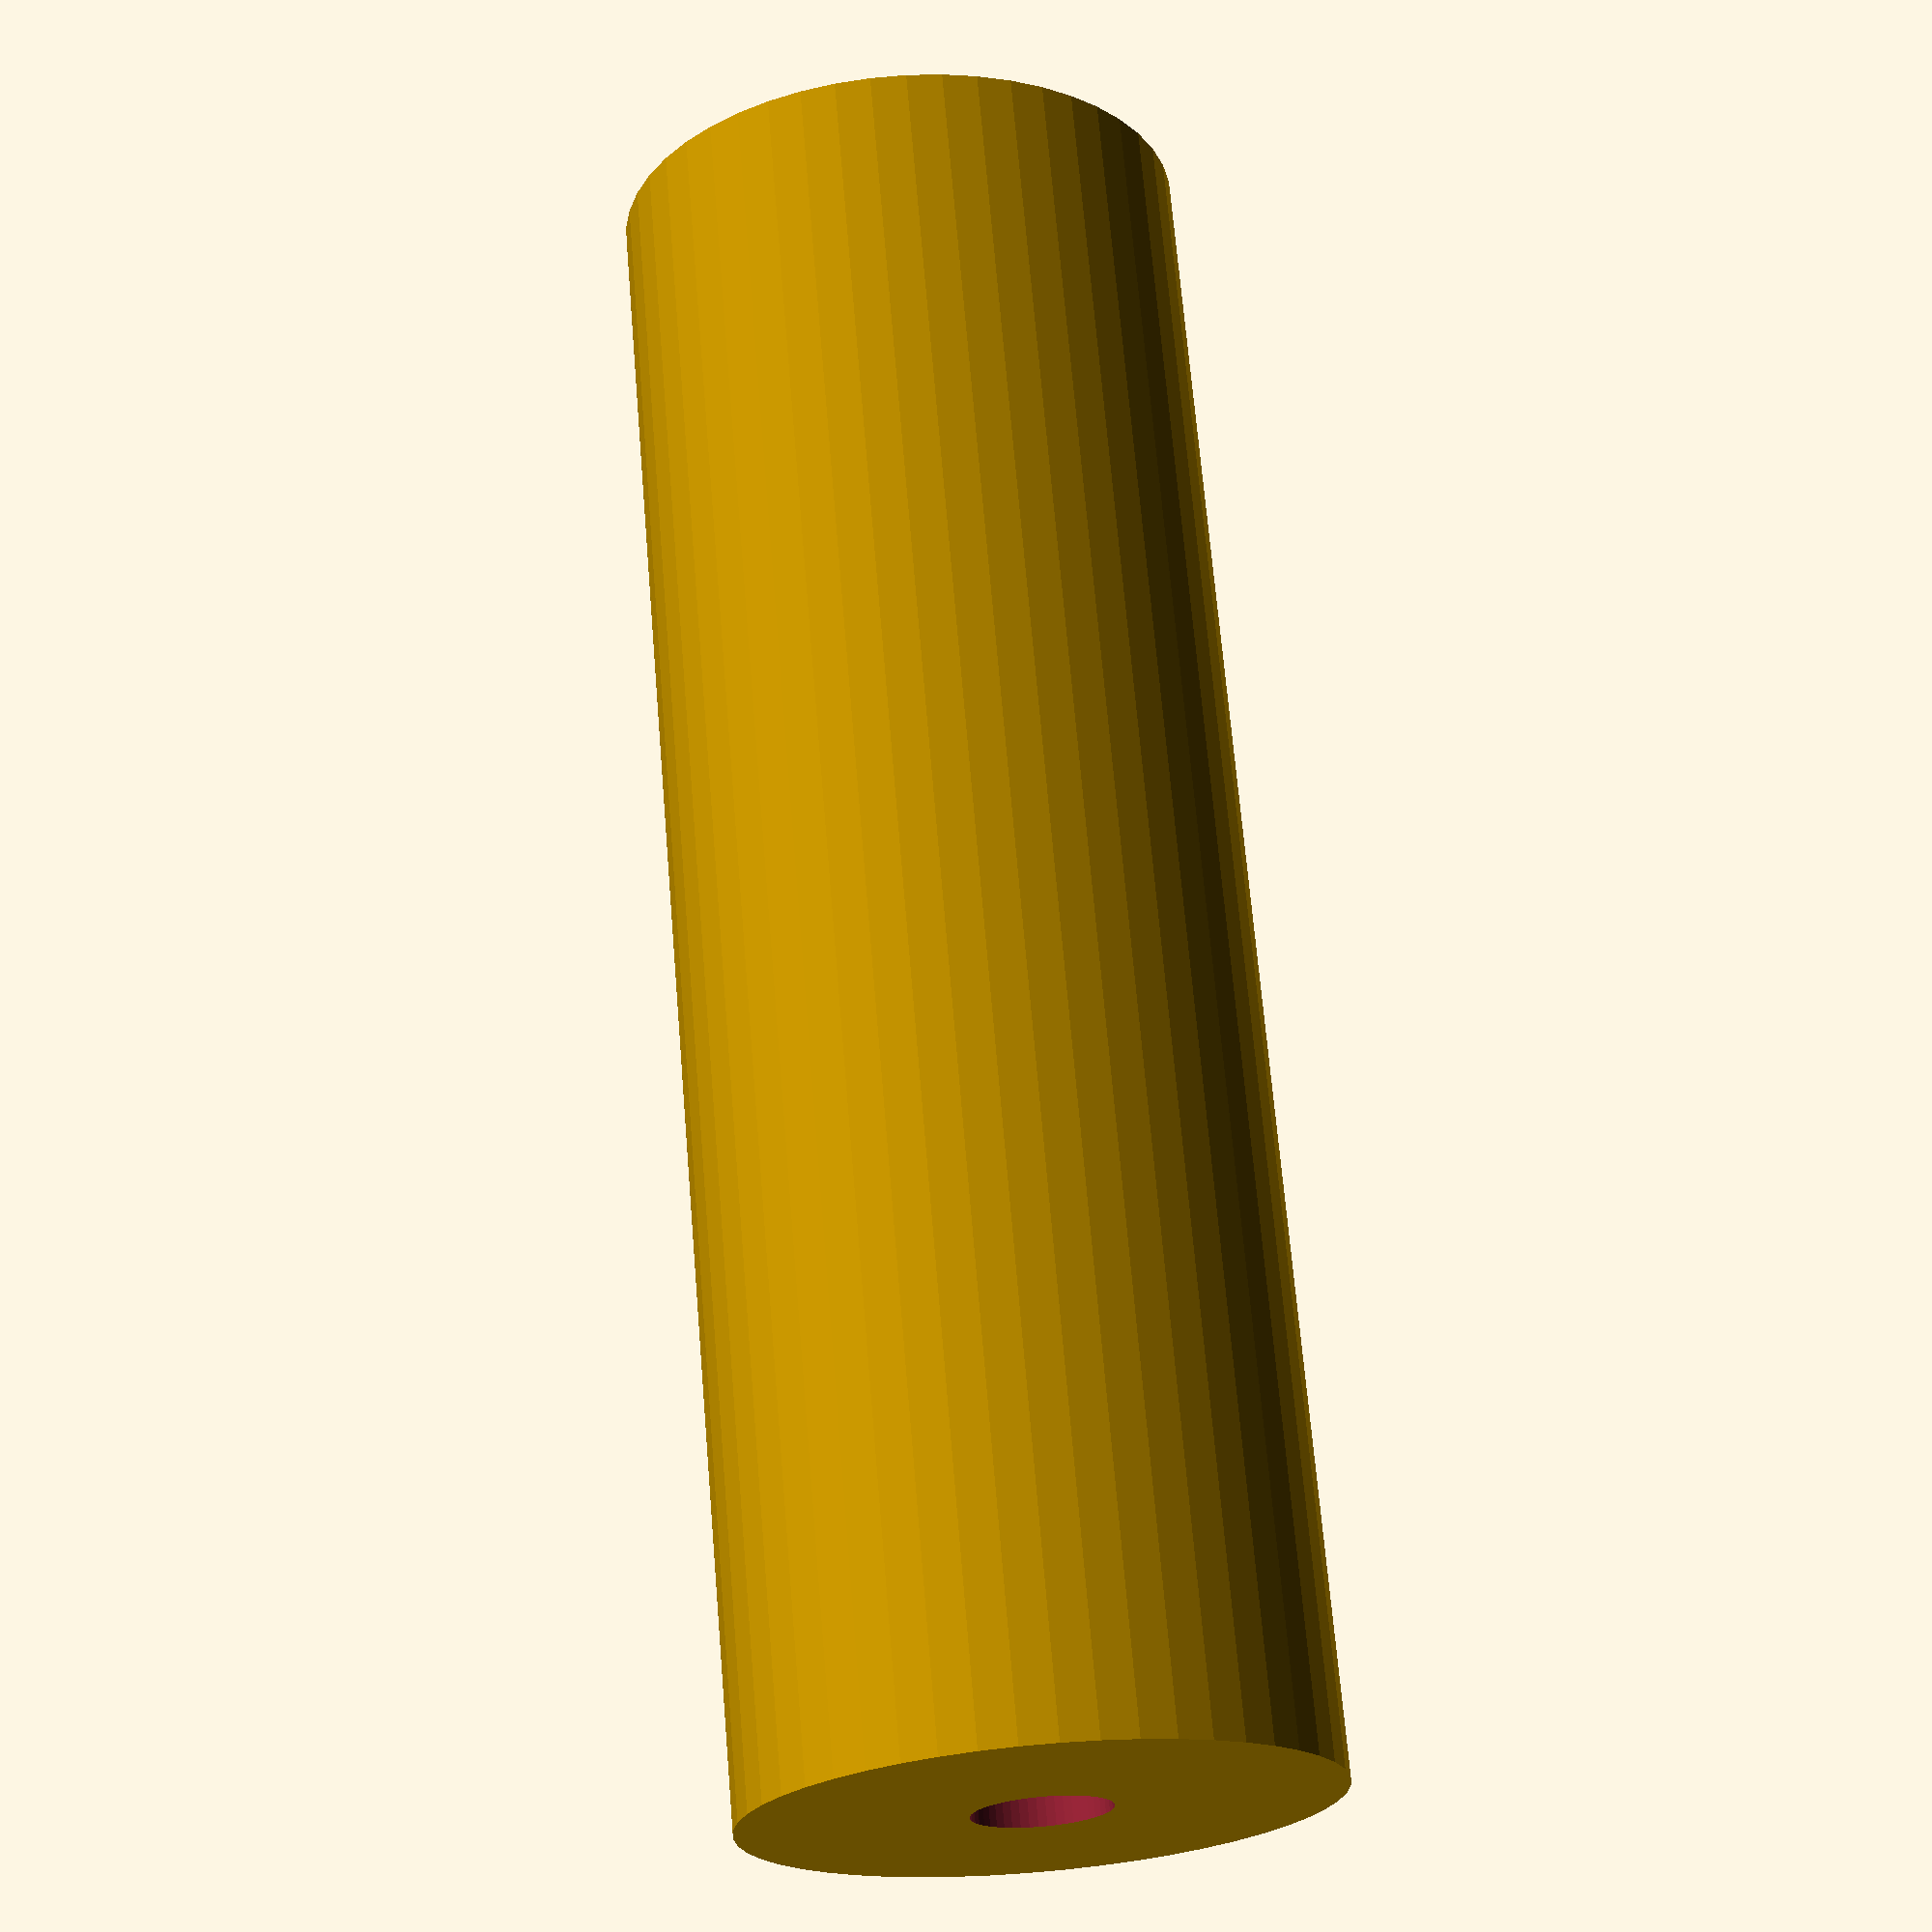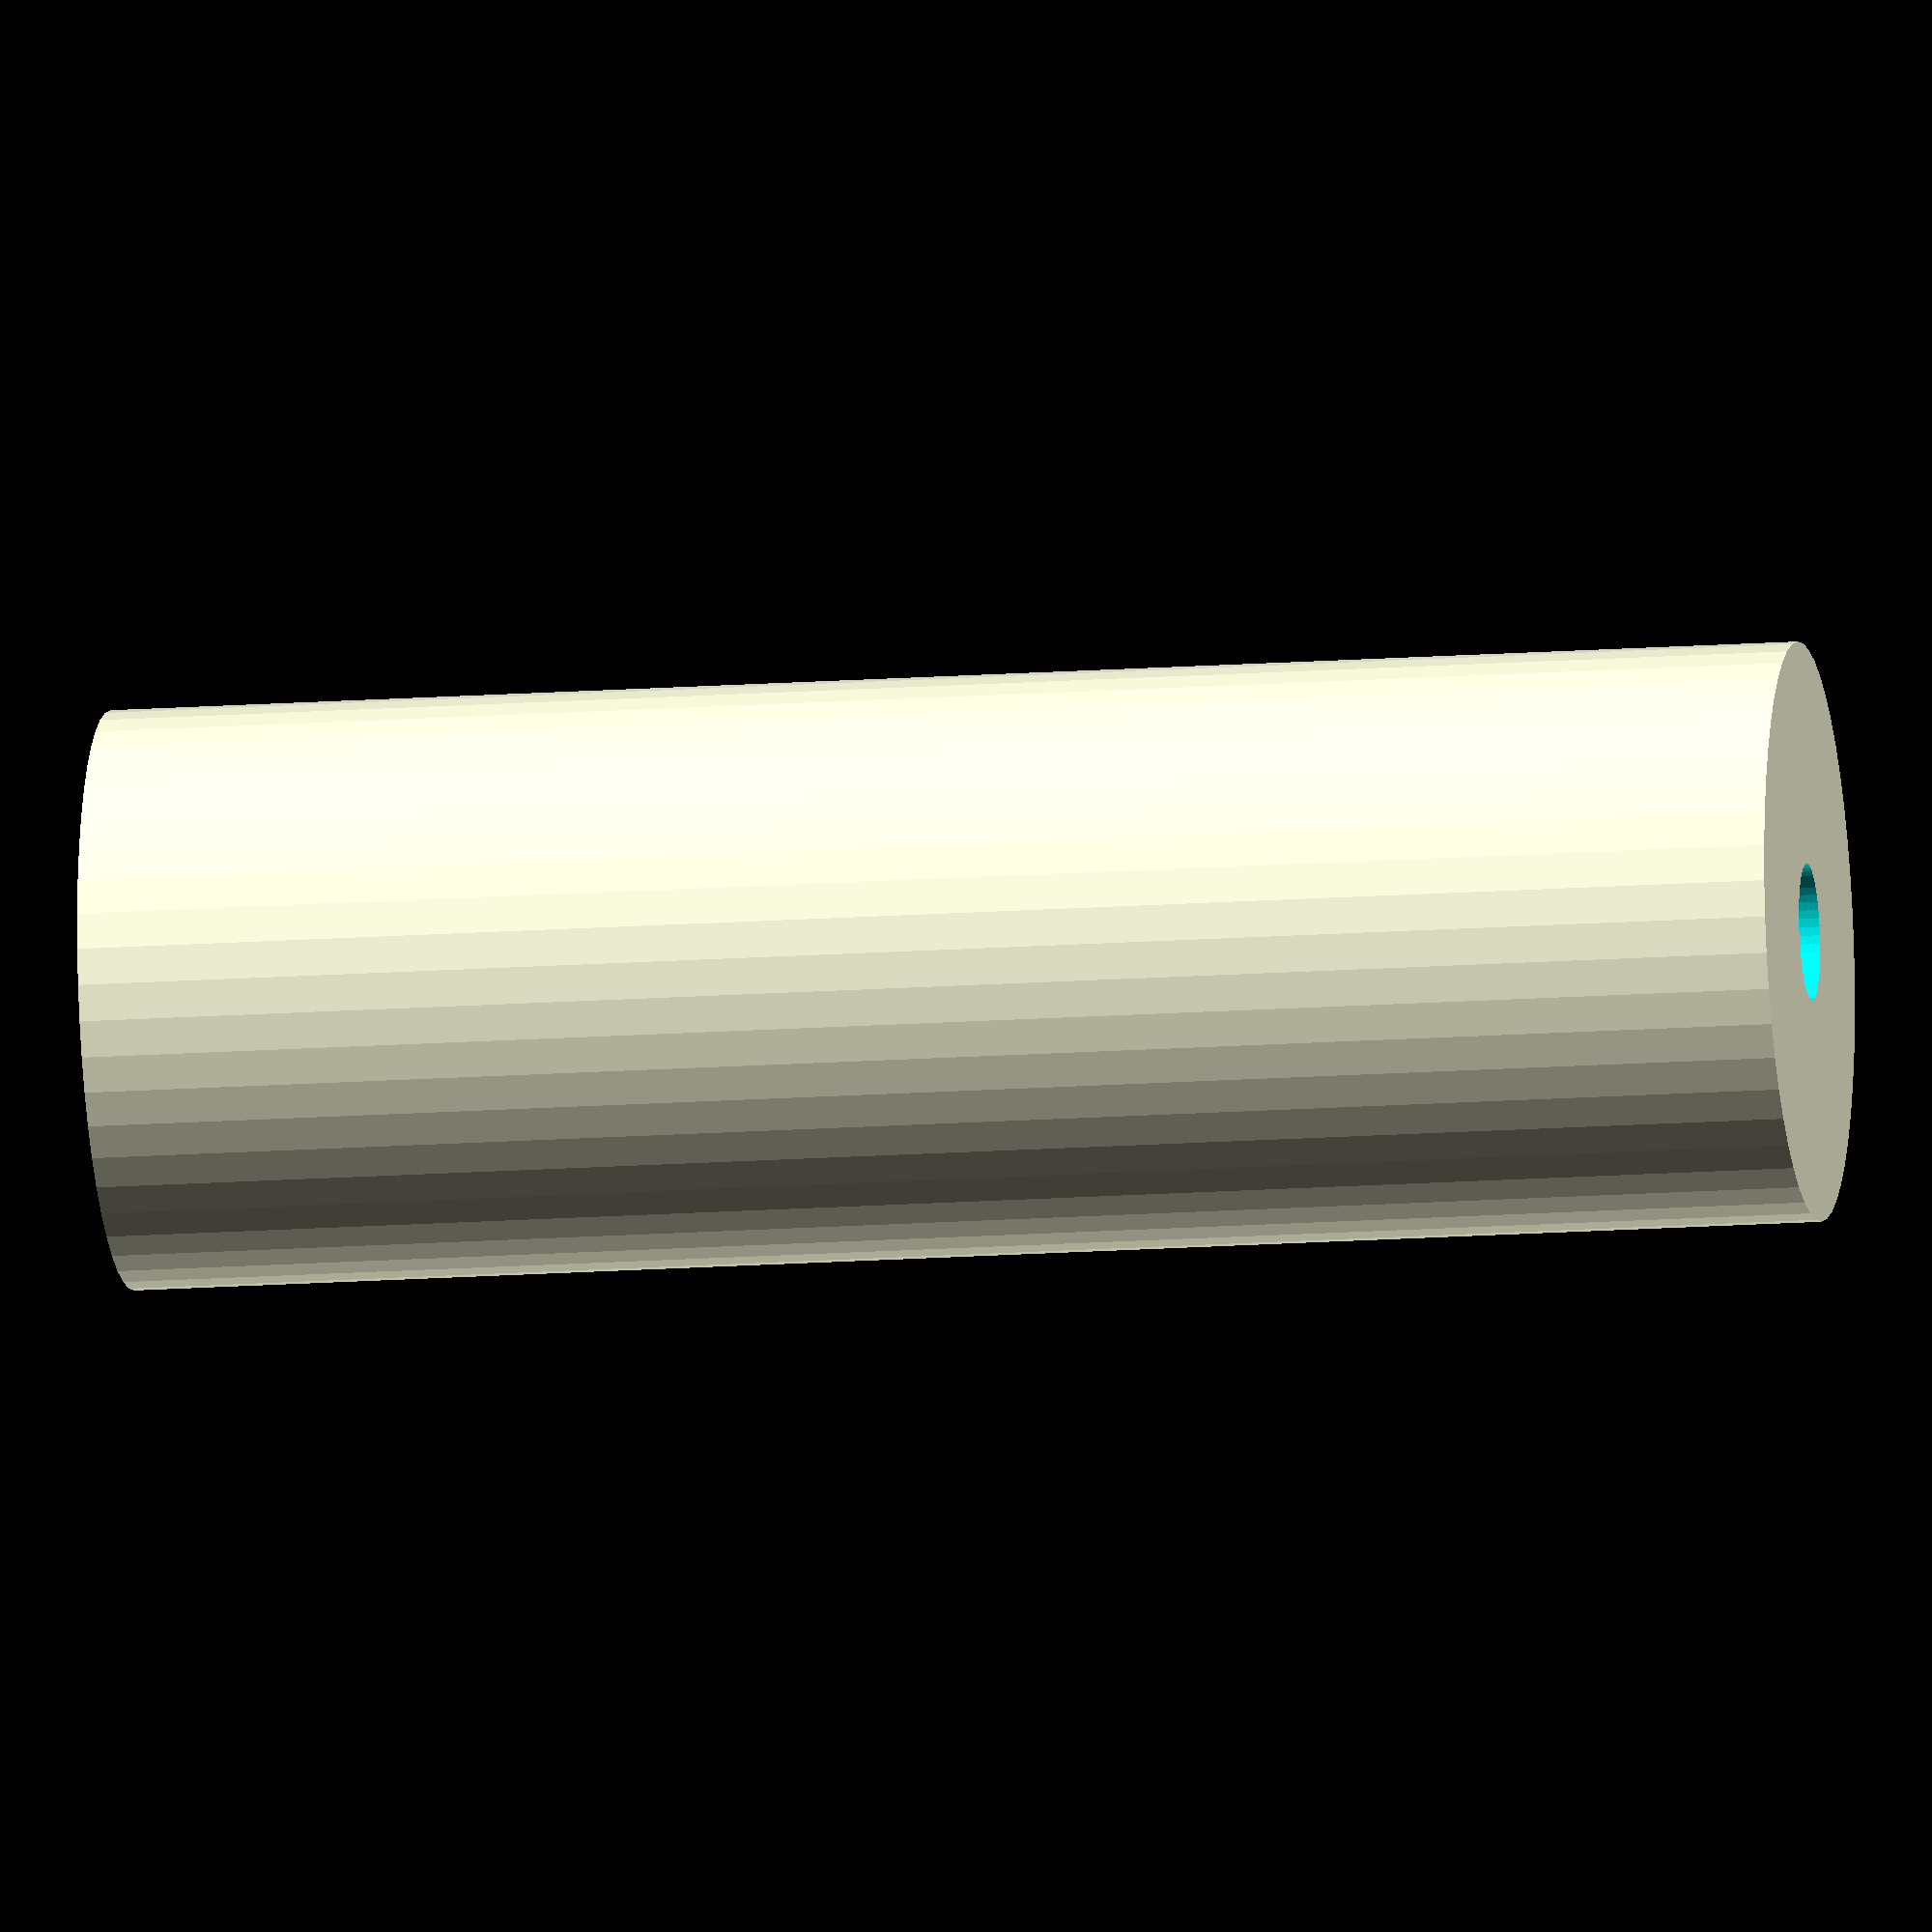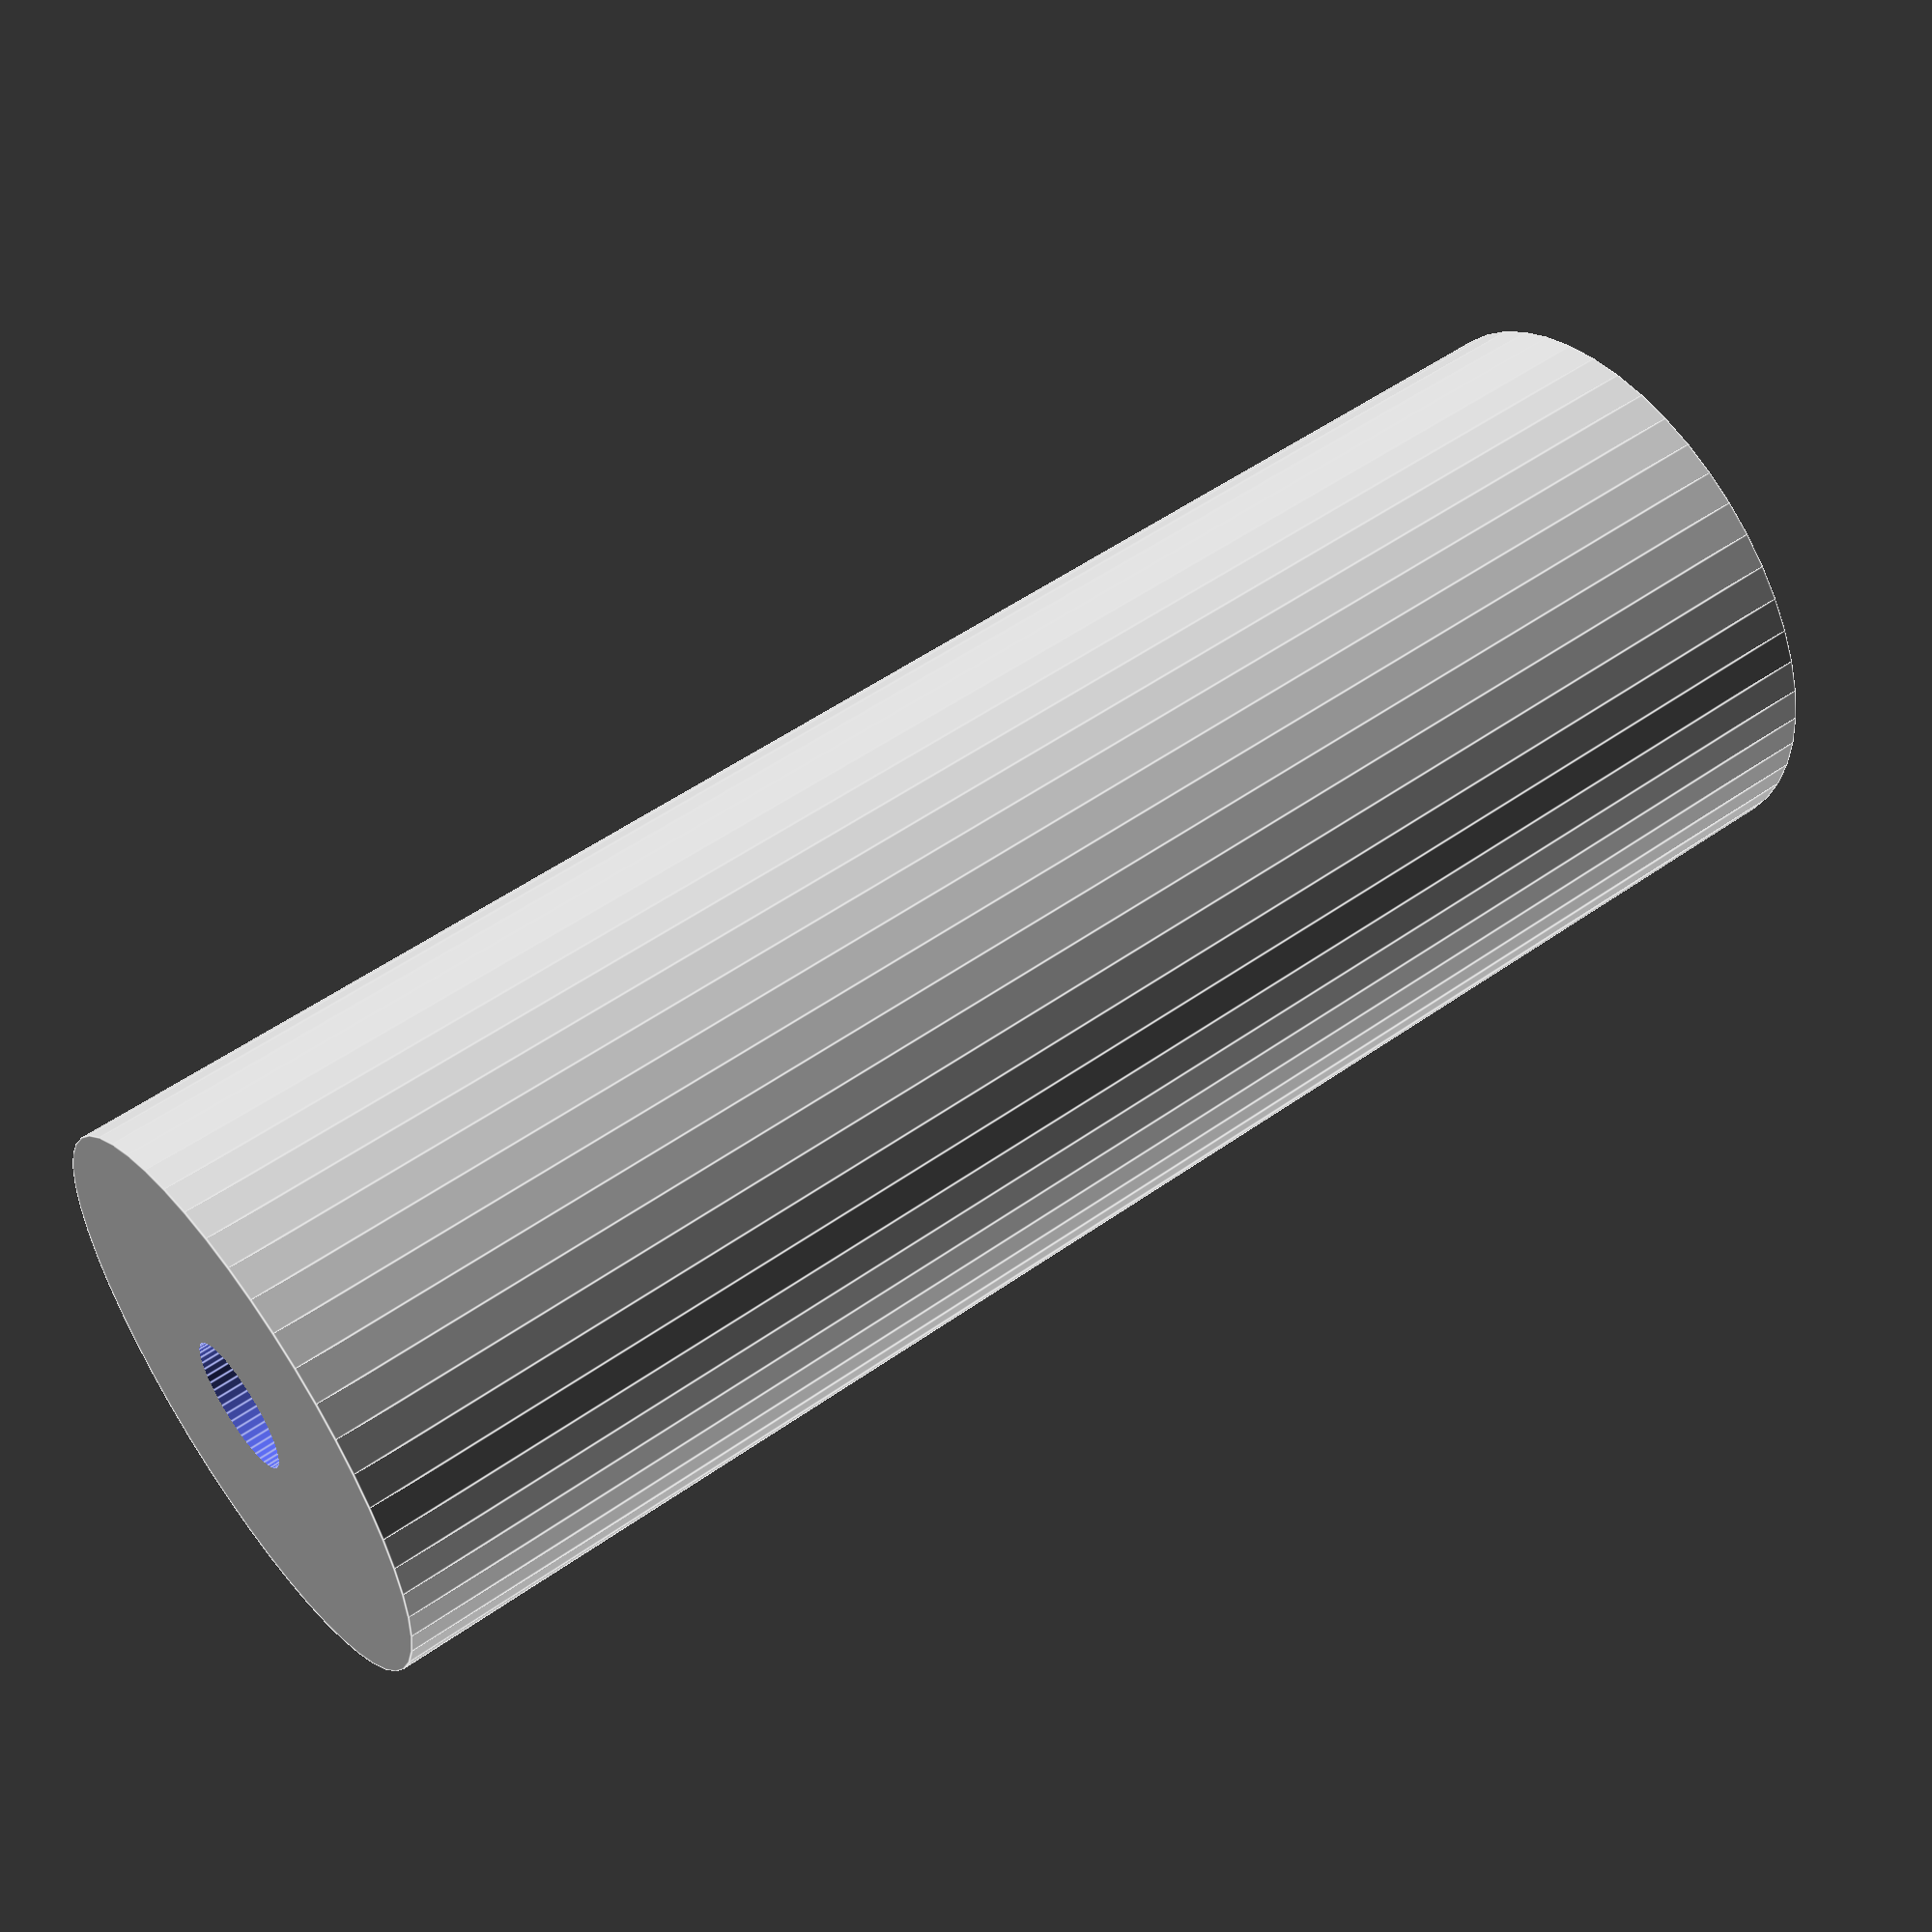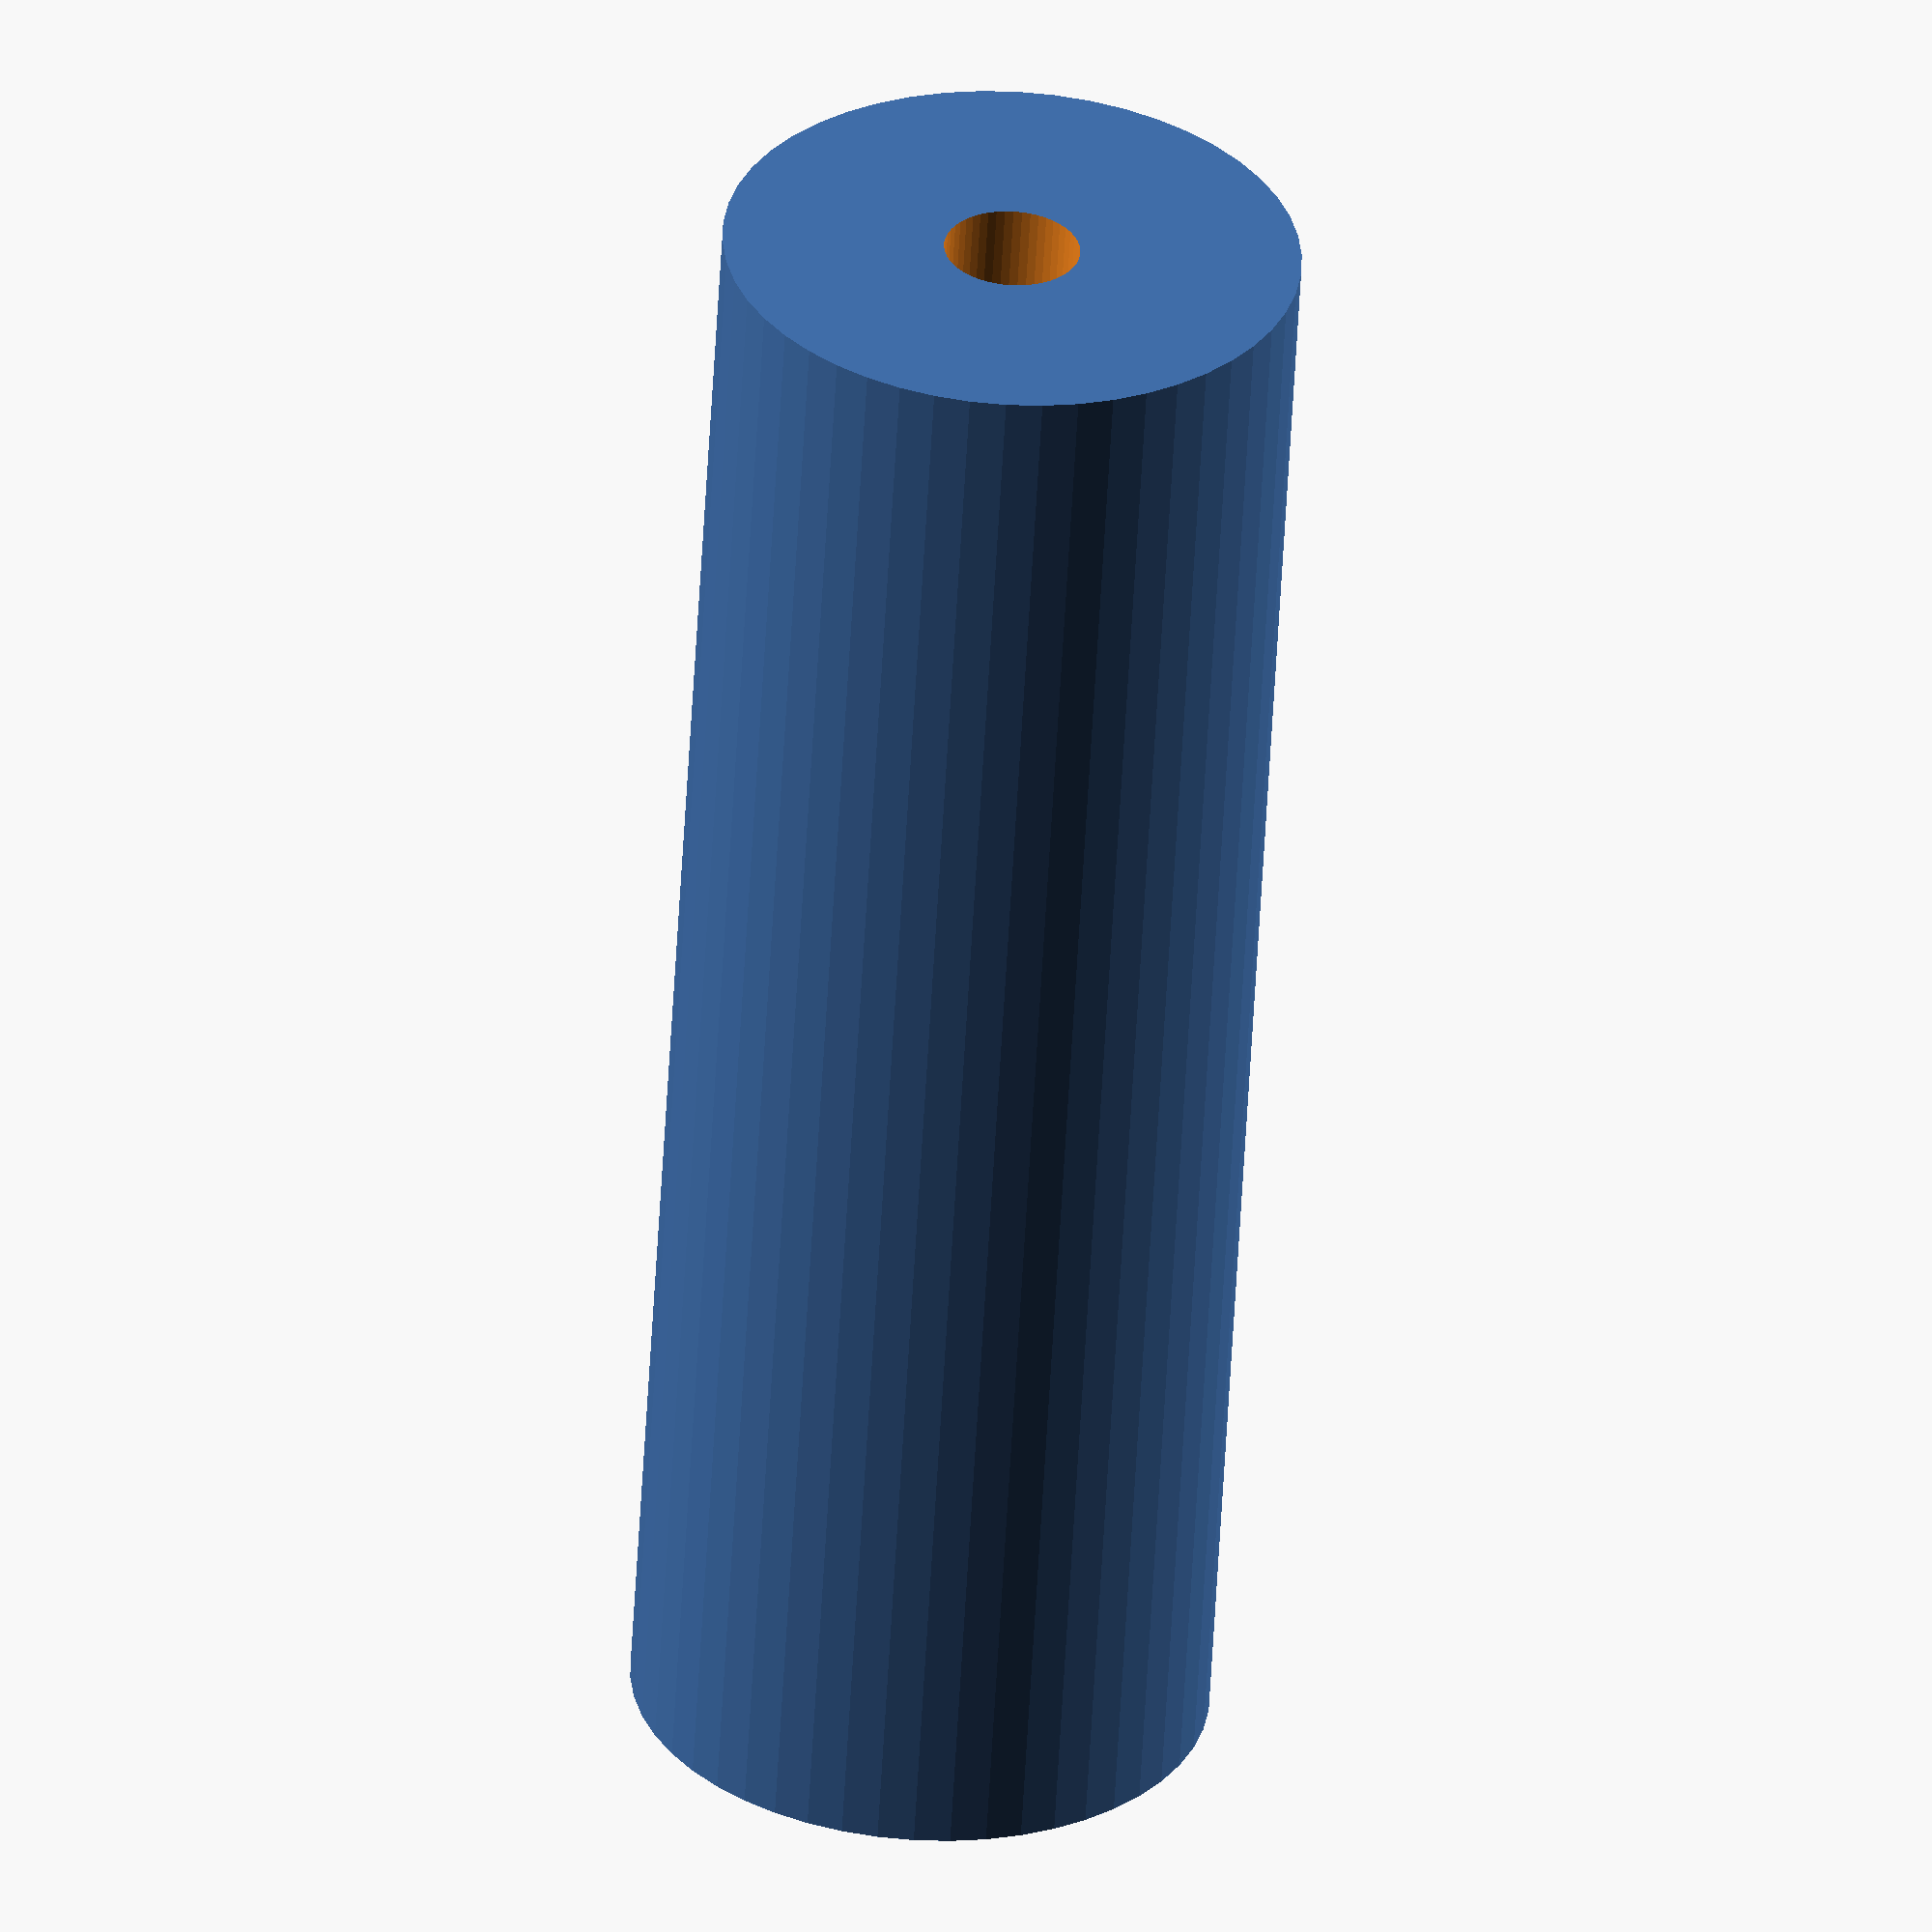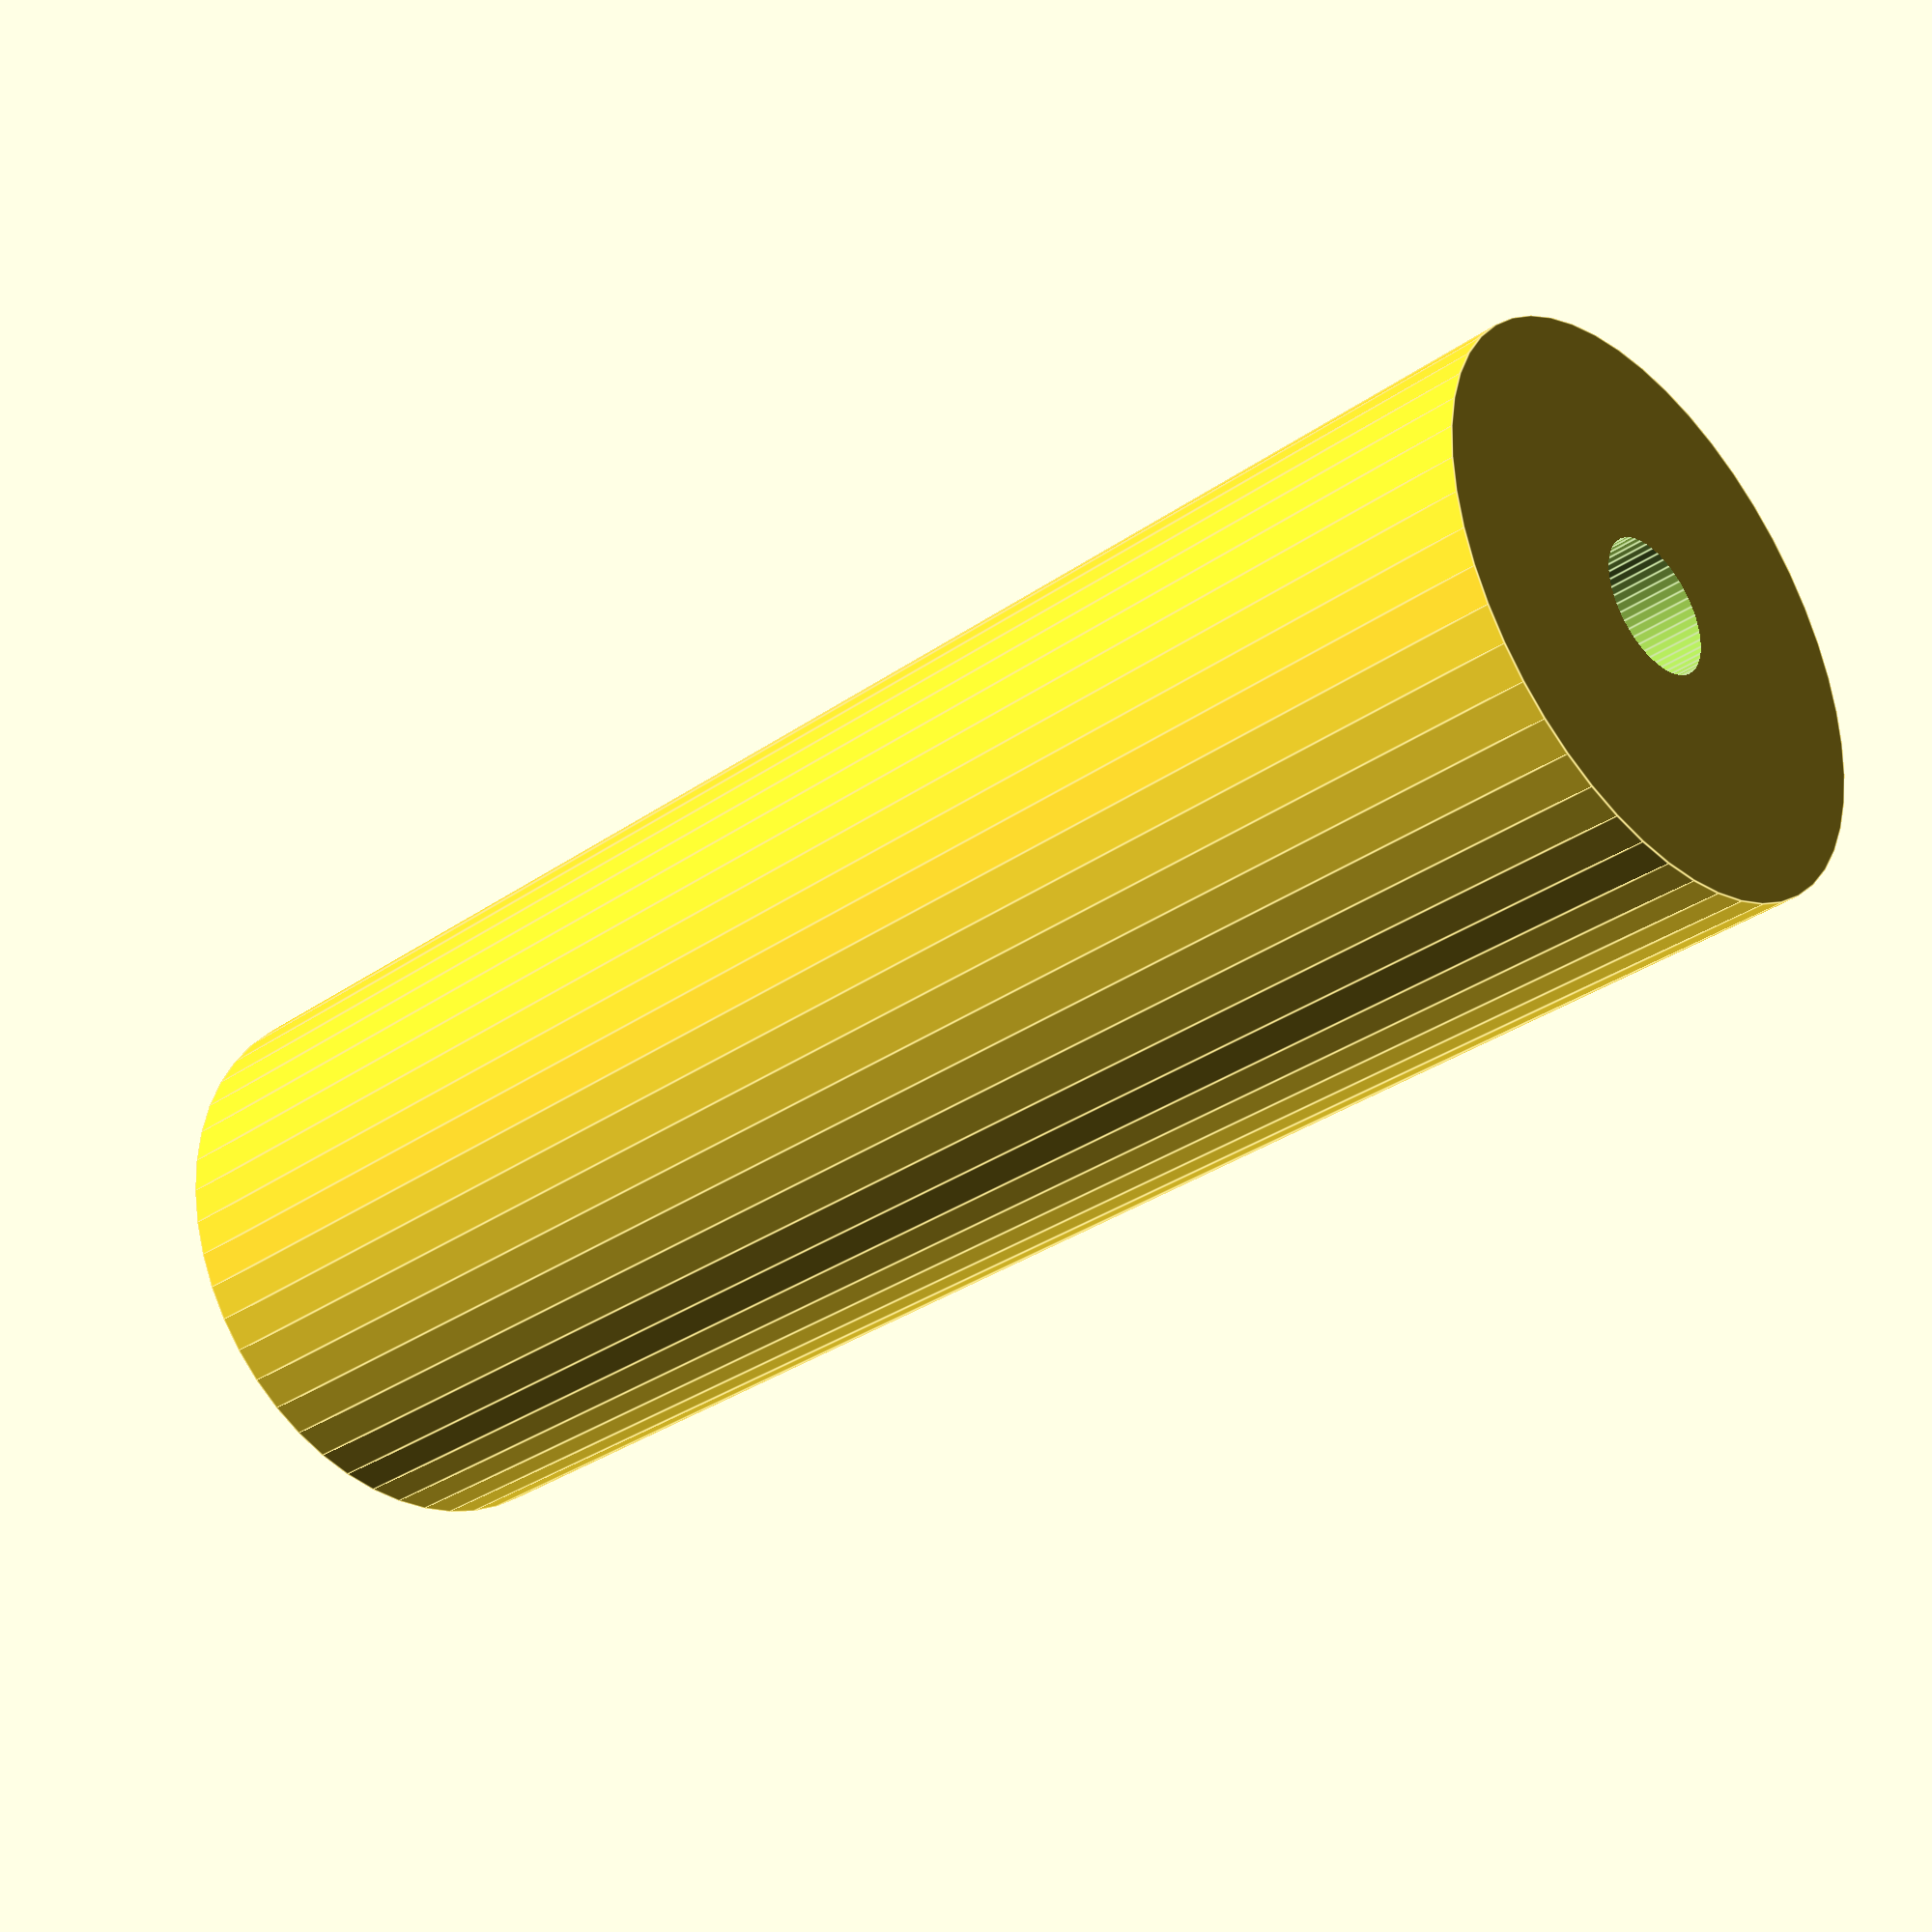
<openscad>
$fn = 50;


difference() {
	union() {
		translate(v = [0, 0, -50.0000000000]) {
			cylinder(h = 100, r = 17.0000000000);
		}
	}
	union() {
		translate(v = [0, 0, -100.0000000000]) {
			cylinder(h = 200, r = 4);
		}
	}
}
</openscad>
<views>
elev=111.6 azim=5.8 roll=184.8 proj=p view=wireframe
elev=14.9 azim=254.7 roll=279.0 proj=o view=wireframe
elev=307.2 azim=44.8 roll=232.8 proj=p view=edges
elev=237.3 azim=278.4 roll=183.1 proj=o view=solid
elev=33.4 azim=223.2 roll=313.5 proj=p view=edges
</views>
